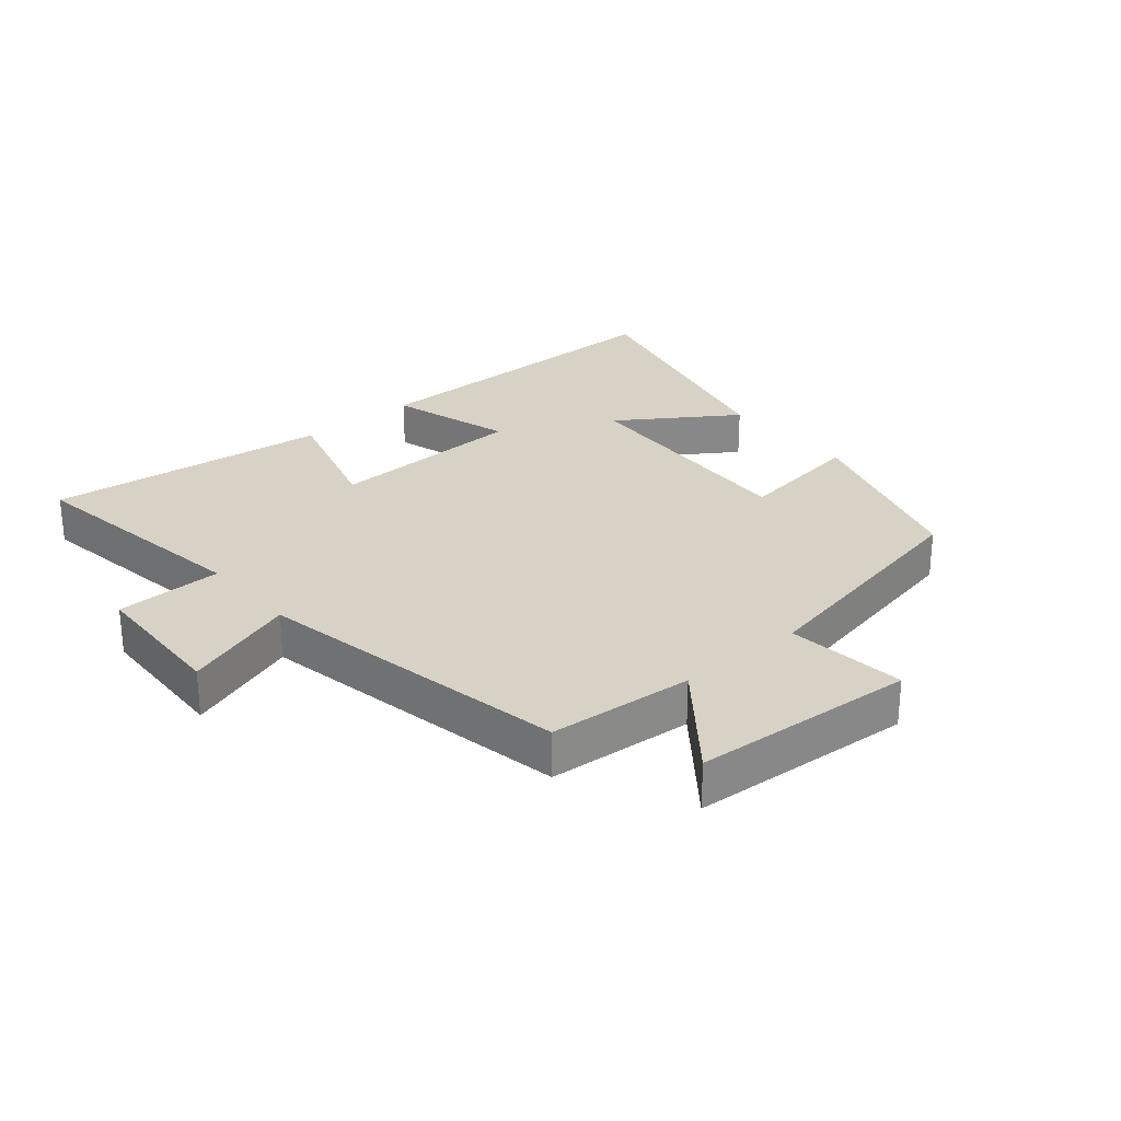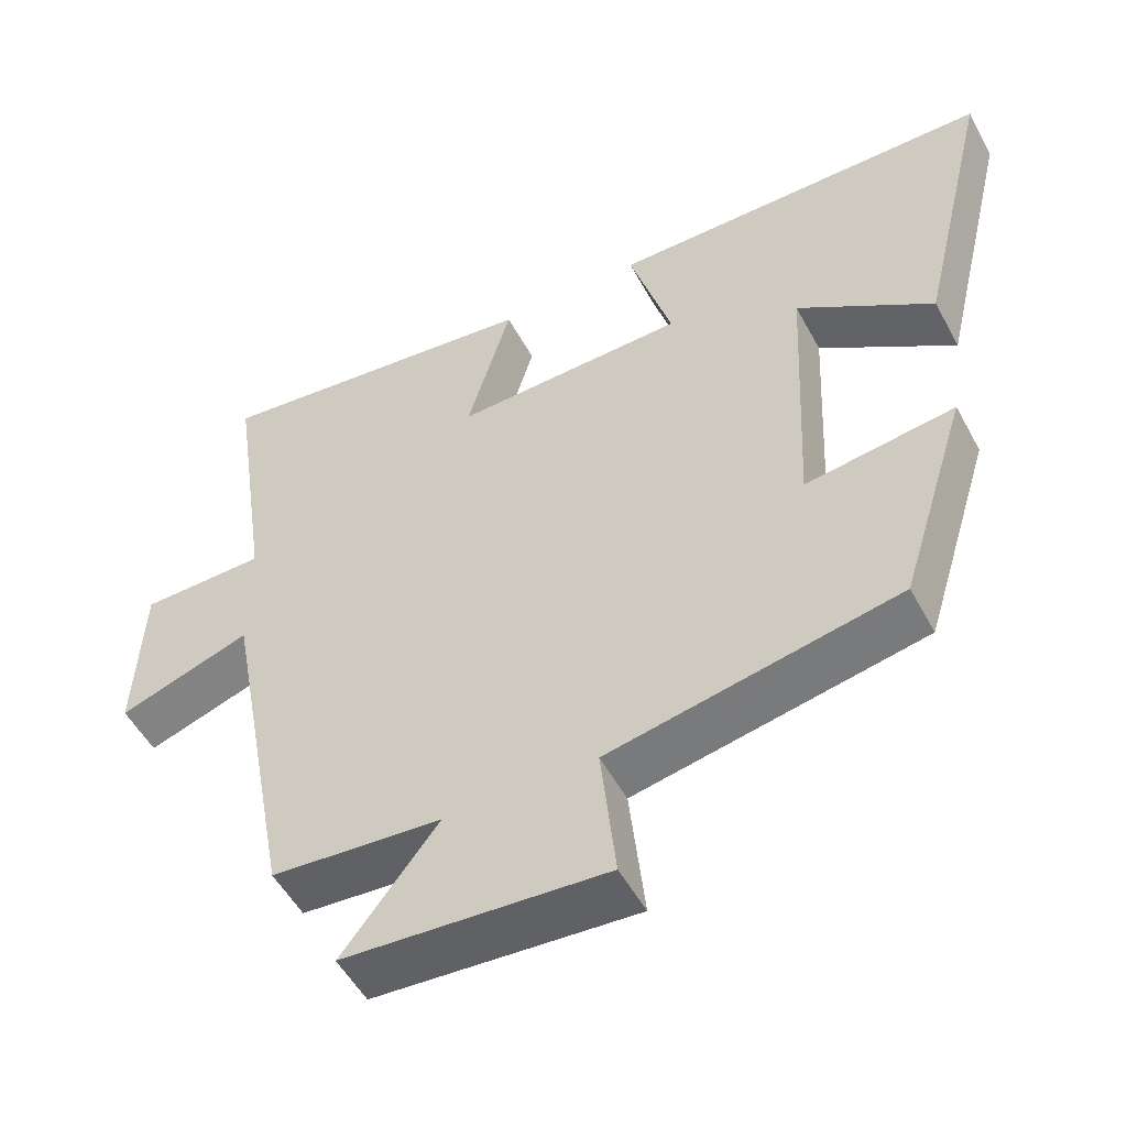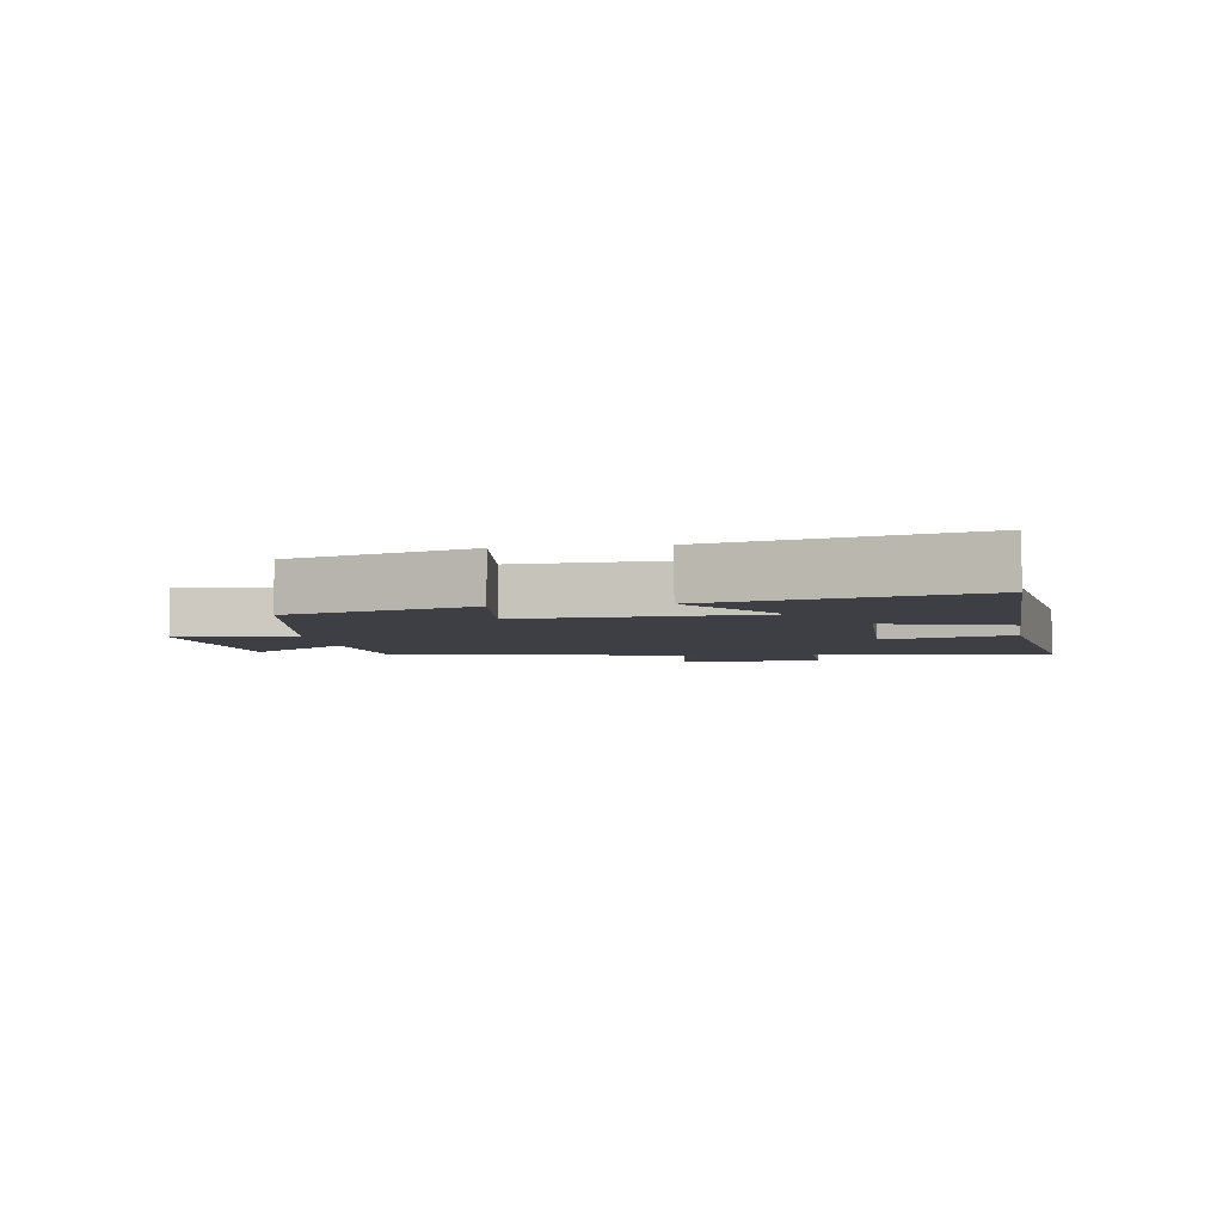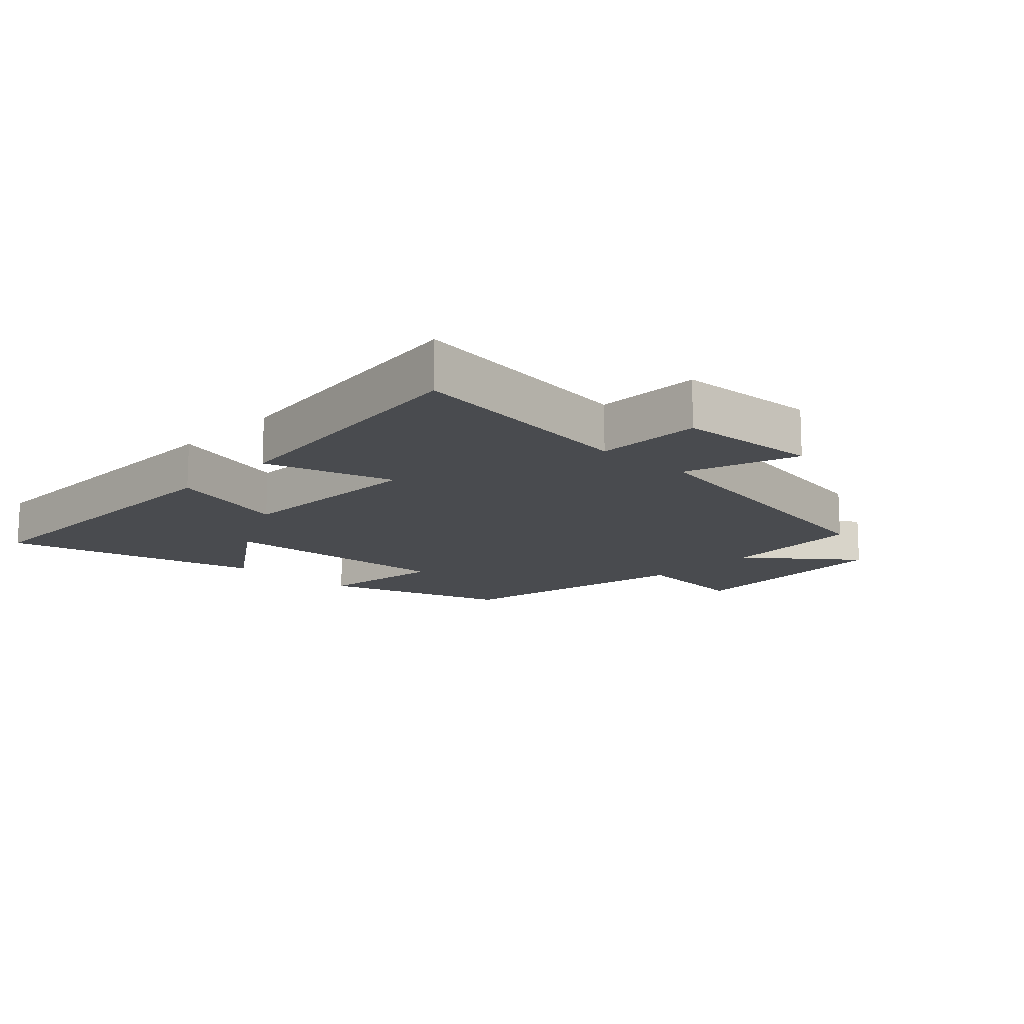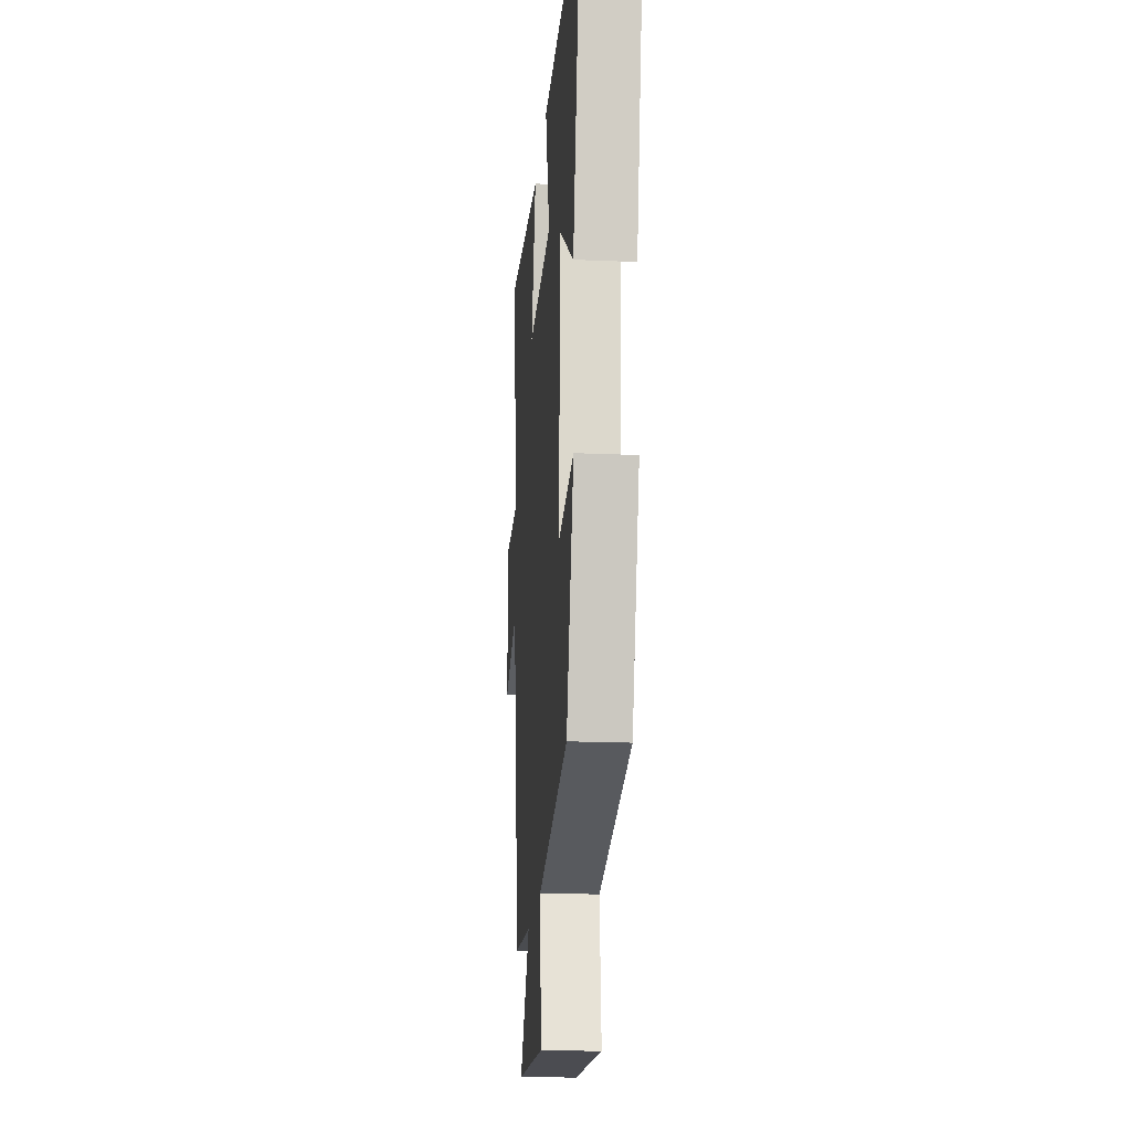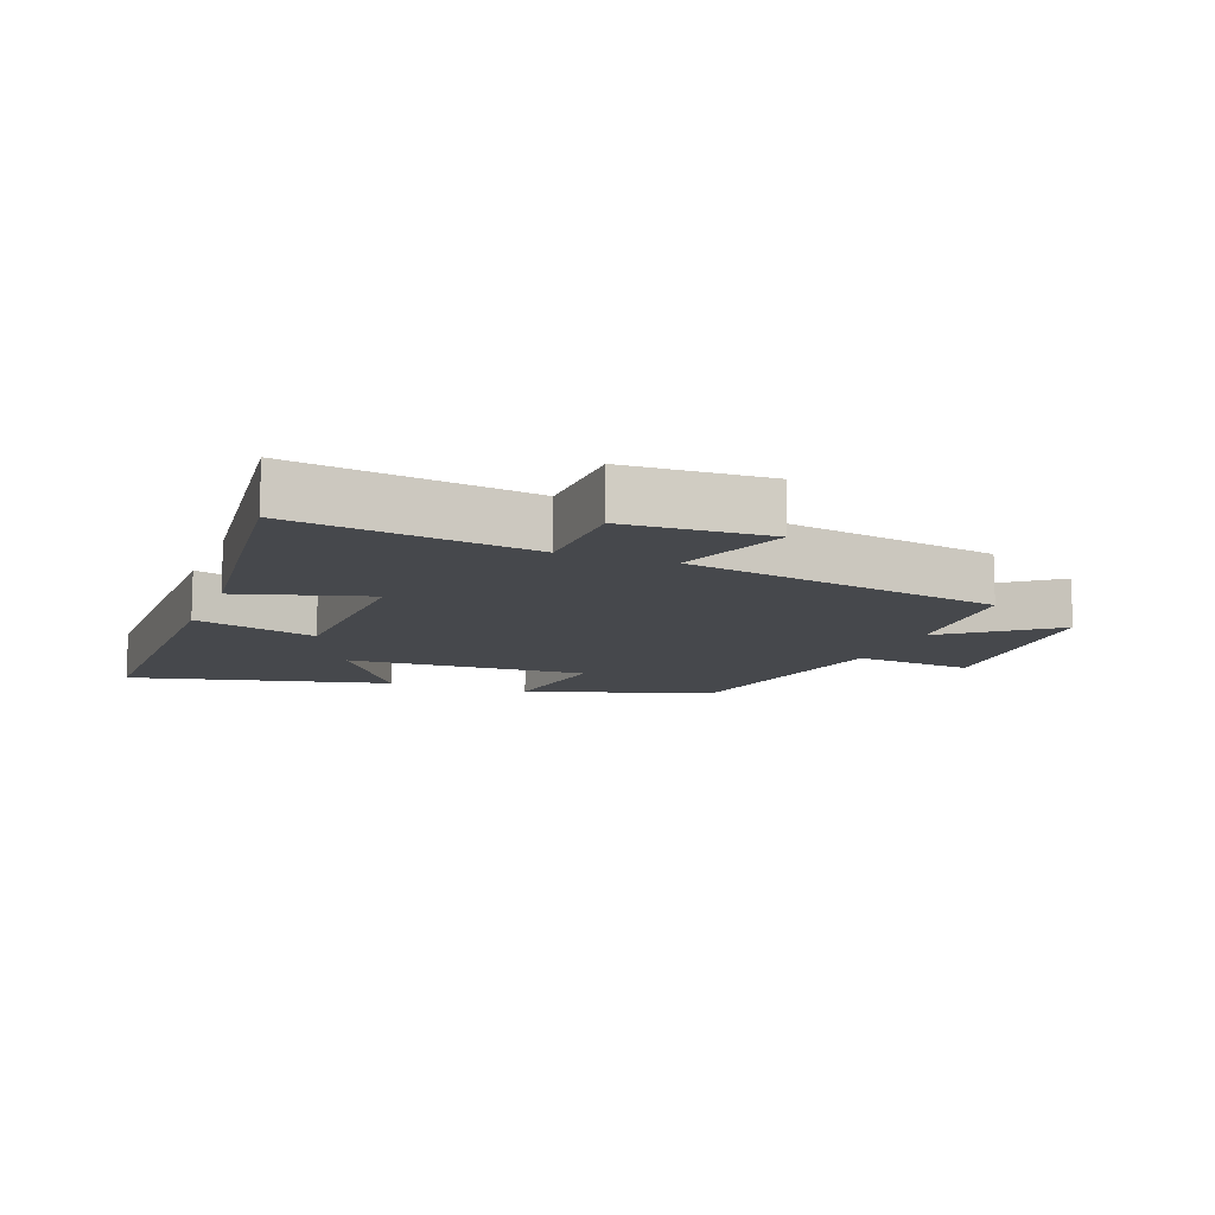
<metadata>
{"format":"obj","ext":"obj","renderer":"f3d","projection":"perspective","resolution":1024,"background":"white","views":[{"elev":27.6,"azim":139.7,"up":"+Y"},{"elev":-52.2,"azim":-152.2,"up":"+Z"},{"elev":-4.5,"azim":-80.9,"up":"+Y"},{"elev":-13.9,"azim":46.9,"up":"+Y"},{"elev":-19.4,"azim":-94.6,"up":"+Z"},{"elev":-11.2,"azim":68.9,"up":"+Y"}]}
</metadata>
<code>
v -0.597 0.07 0.498
v -0.084 0.07 0.5
v -0.141 0.07 0.308
v 0.169 0.07 0.298
v 0.11 0.07 0.5
v 0.555 0.07 0.553
v 0.5 0.07 0.18
v 0.668 0.07 0.177
v 0.678 0.07 -0.047
v 0.5 0.07 0.014
v 0.407 0.07 -0.482
v 0.179 0.07 -0.5
v 0.307 0.07 -0.664
v -0.043 0.07 -0.688
v -0.023 0.07 -0.5
v -0.409 0.07 -0.423
v -0.5 0.07 -0.132
v -0.301 0.07 -0.16
v -0.319 0.07 0.216
v -0.5 0.07 0.094
v -0.597 0 0.498
v -0.084 0 0.5
v -0.141 0 0.308
v 0.169 0 0.298
v 0.11 0 0.5
v 0.555 0 0.553
v 0.5 0 0.18
v 0.668 0 0.177
v 0.678 0 -0.047
v 0.5 0 0.014
v 0.407 0 -0.482
v 0.179 0 -0.5
v 0.307 0 -0.664
v -0.043 0 -0.688
v -0.023 0 -0.5
v -0.409 0 -0.423
v -0.5 0 -0.132
v -0.301 0 -0.16
v -0.319 0 0.216
v -0.5 0 0.094
f 19 20 1 2
f 18 19 2 3
f 15 16 17 18
f 15 18 3 4
f 12 13 14 15
f 10 11 12 15
f 10 15 4
f 7 8 9 10
f 7 10 4 5
f 5 6 7
f 22 21 40 39
f 23 22 39 38
f 38 37 36 35
f 24 23 38 35
f 35 34 33 32
f 35 32 31 30
f 24 35 30
f 30 29 28 27
f 25 24 30 27
f 27 26 25
f 1 21 22 2
f 2 22 23 3
f 3 23 24 4
f 4 24 25 5
f 5 25 26 6
f 6 26 27 7
f 7 27 28 8
f 8 28 29 9
f 9 29 30 10
f 10 30 31 11
f 11 31 32 12
f 12 32 33 13
f 13 33 34 14
f 14 34 35 15
f 15 35 36 16
f 16 36 37 17
f 17 37 38 18
f 18 38 39 19
f 19 39 40 20
f 20 40 21 1

</code>
